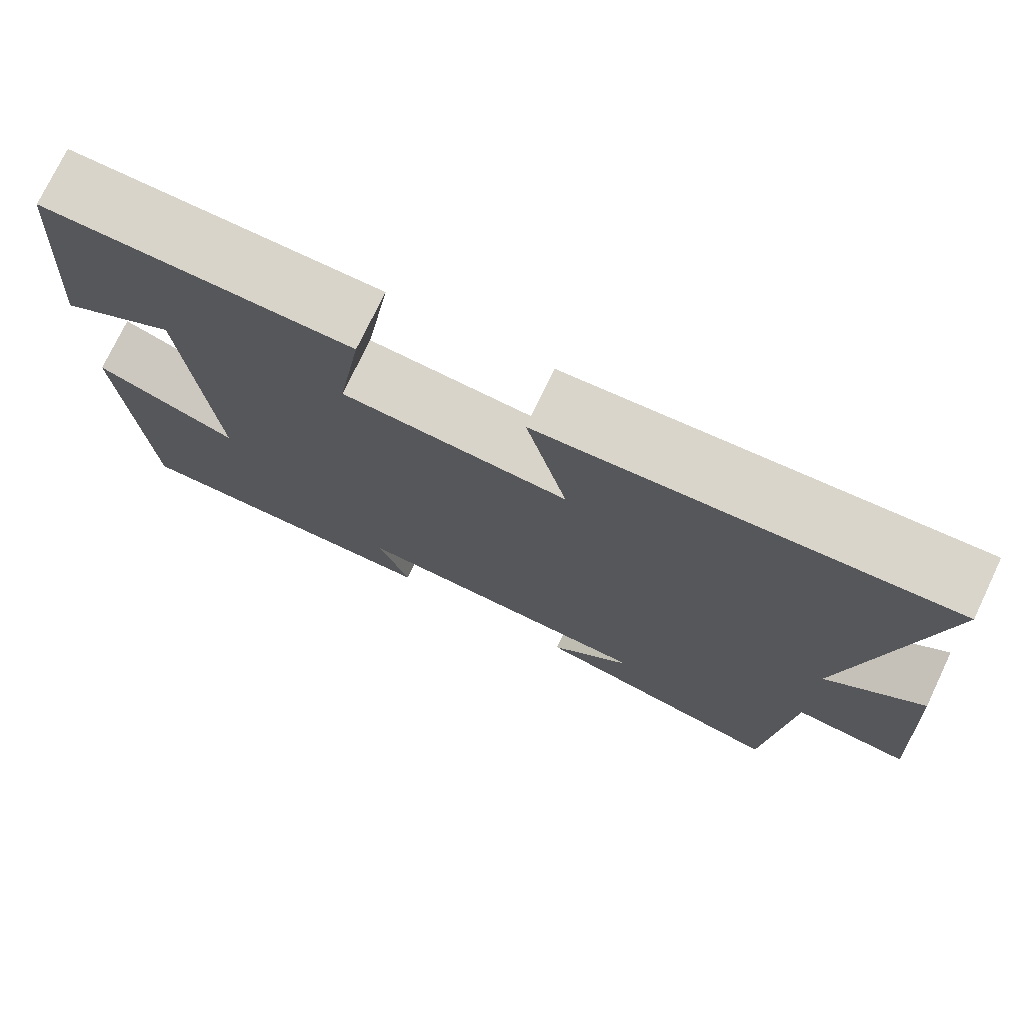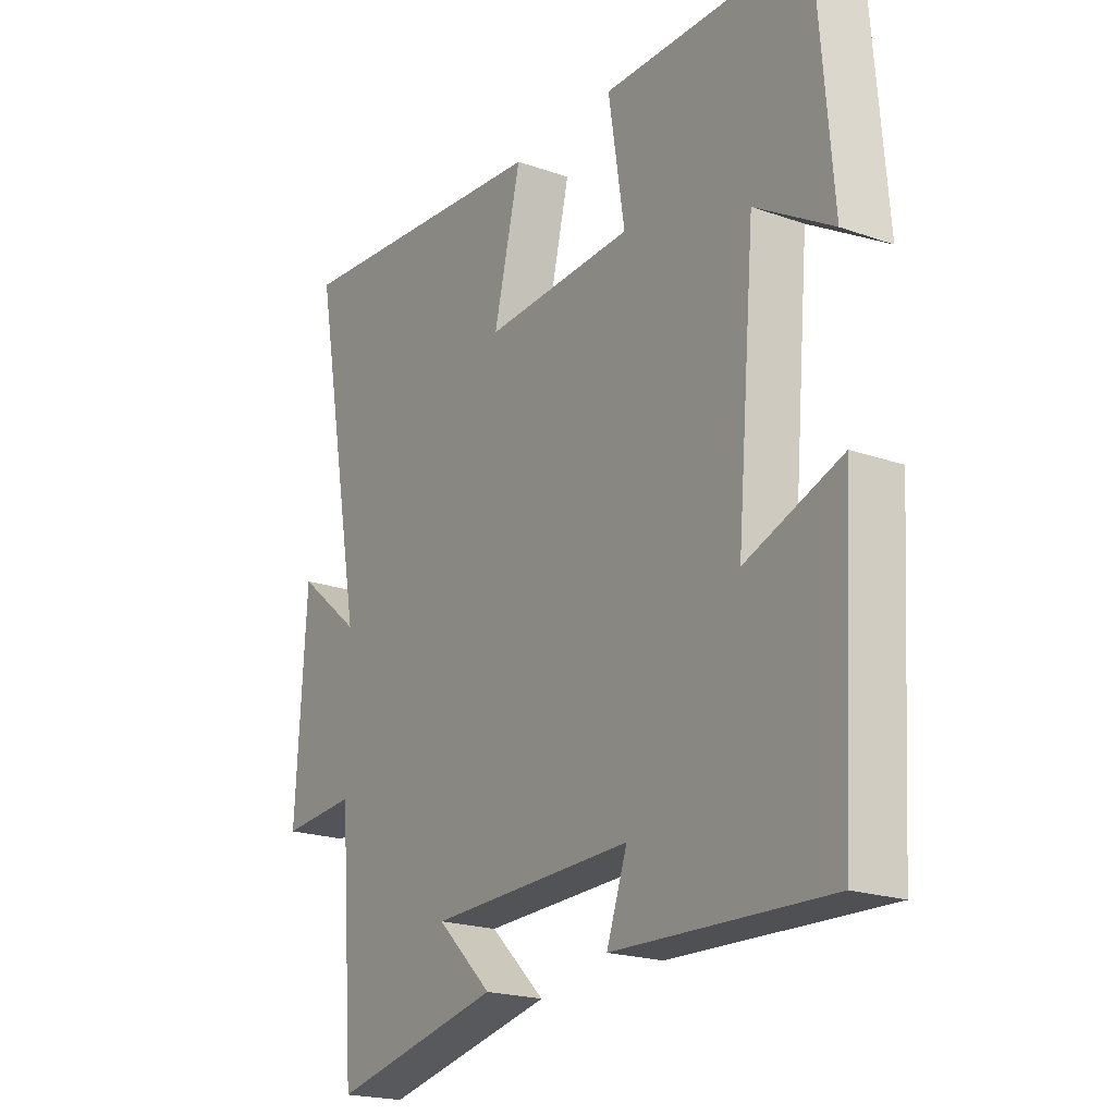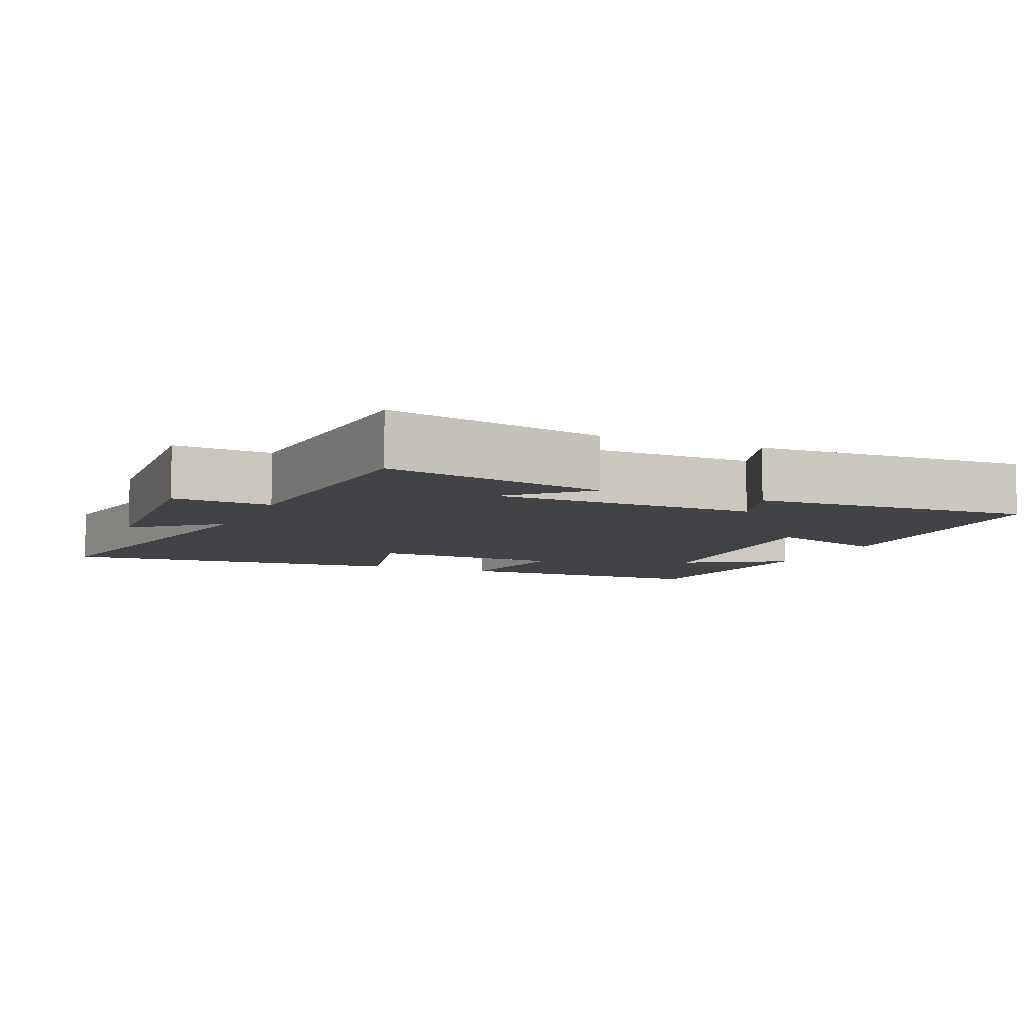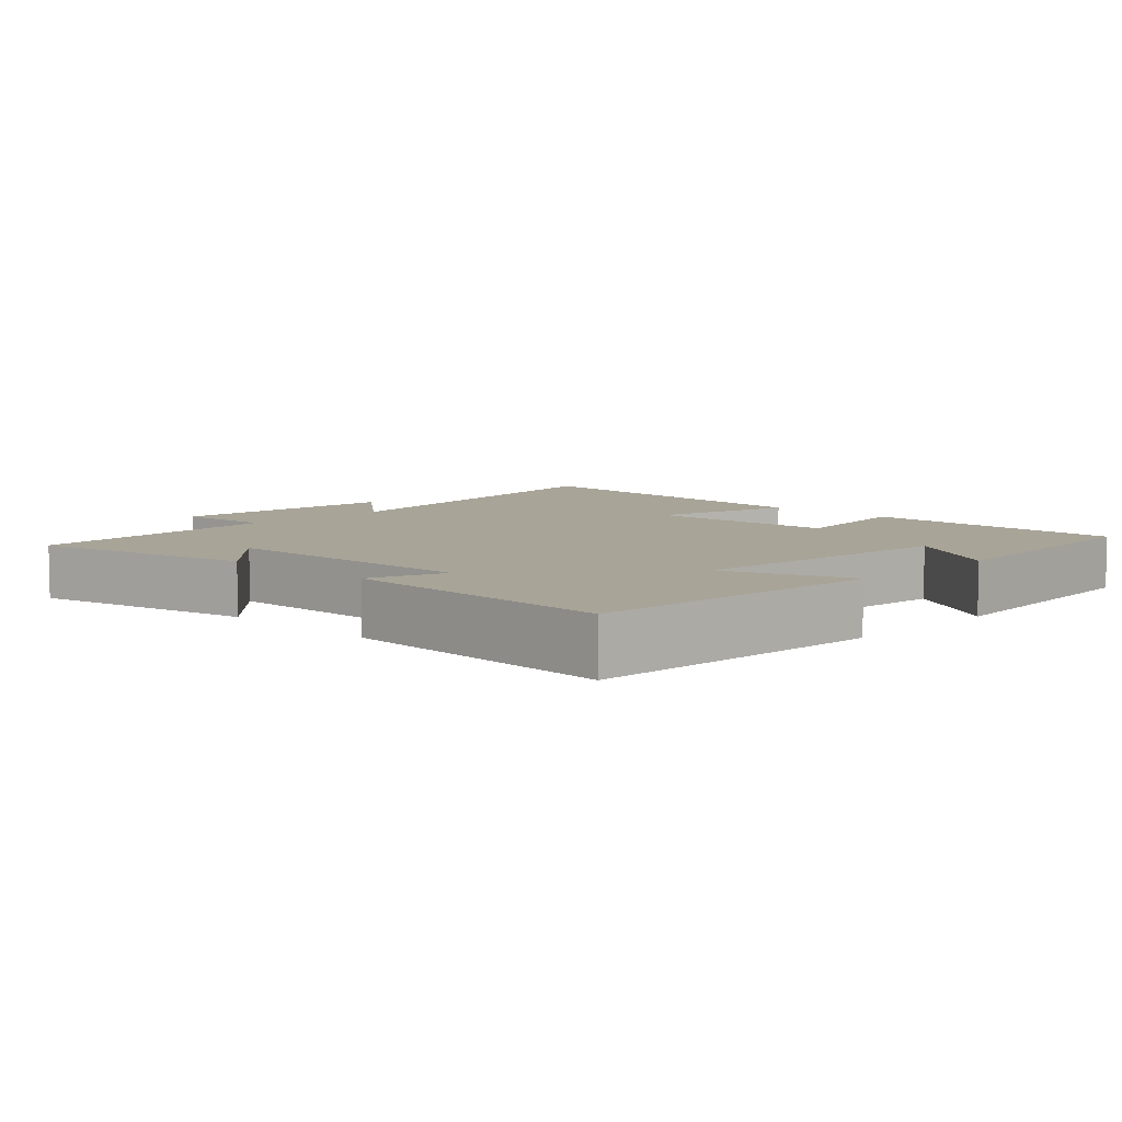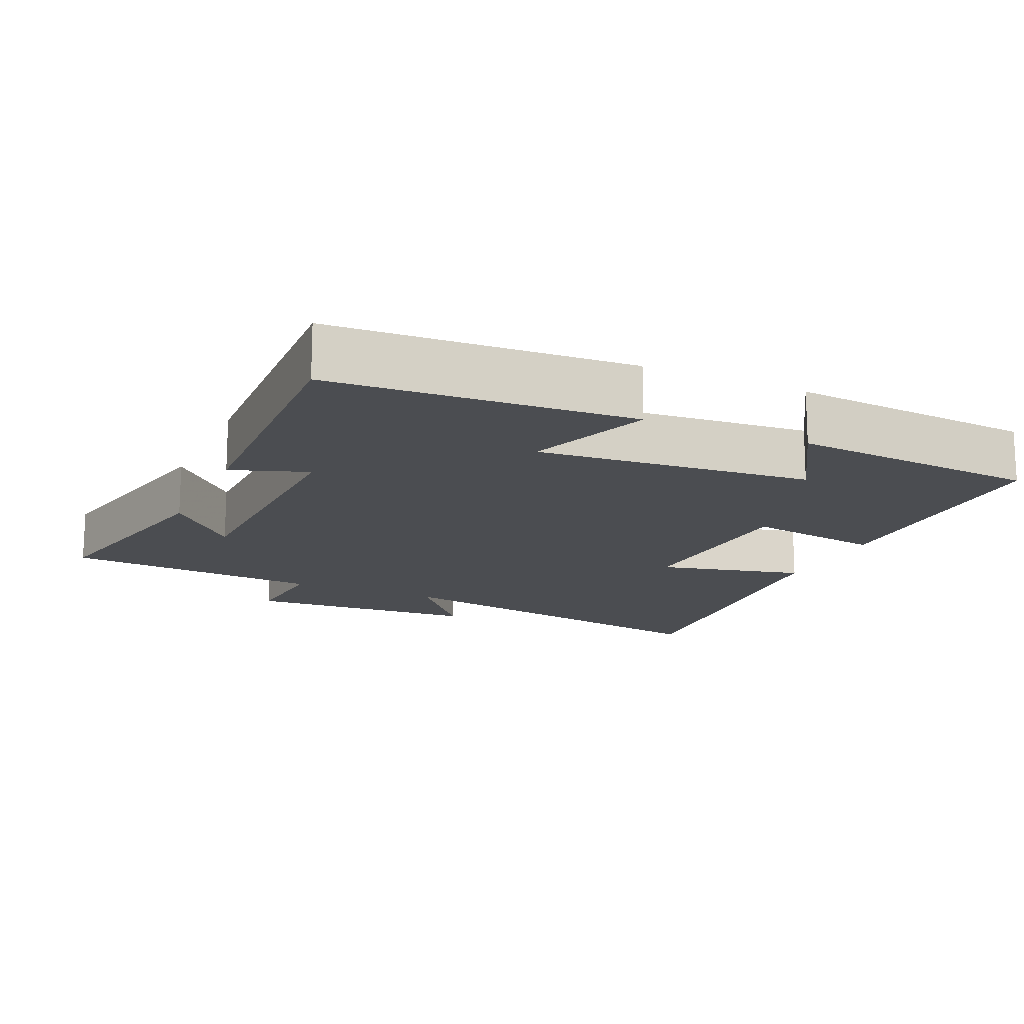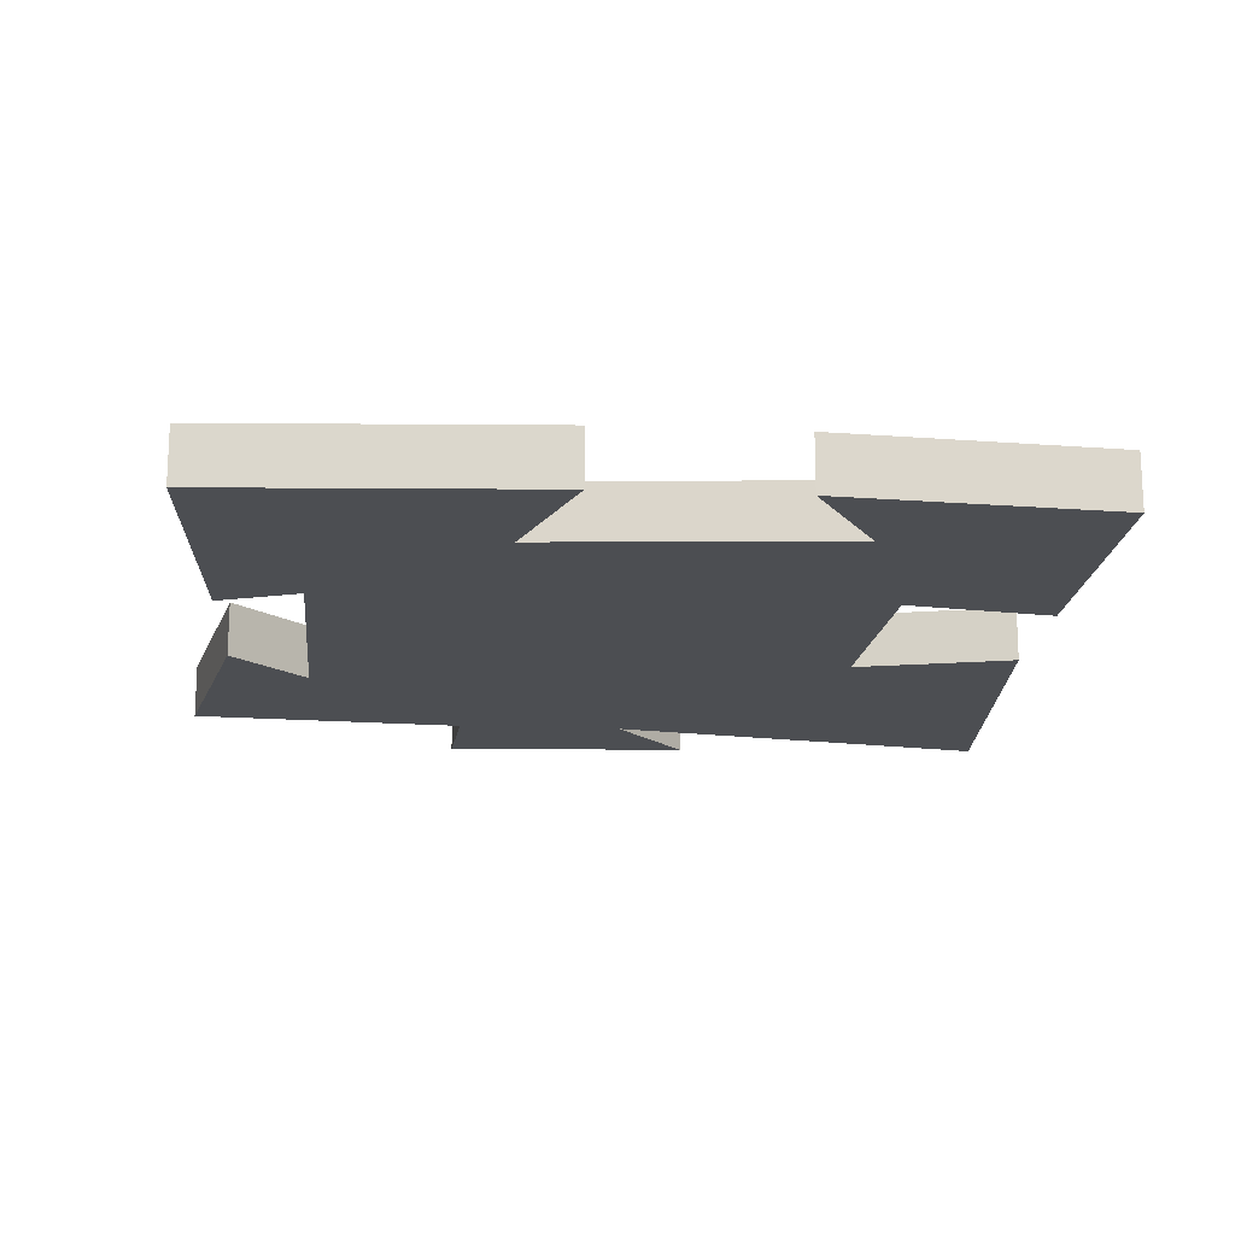
<metadata>
{"format":"obj","ext":"obj","renderer":"f3d","projection":"perspective","resolution":1024,"background":"white","views":[{"elev":75.1,"azim":25.5,"up":"+Z"},{"elev":-20.6,"azim":-122.6,"up":"+Z"},{"elev":-7.4,"azim":156.7,"up":"+Y"},{"elev":7.0,"azim":-135.7,"up":"+Y"},{"elev":-15.6,"azim":-114.2,"up":"+Y"},{"elev":-16.6,"azim":-94.4,"up":"+Y"}]}
</metadata>
<code>
v -0.474 0.07 -0.515
v -0.5 0.07 -0.091
v -0.324 0.07 -0.155
v -0.358 0.07 0.233
v -0.5 0.07 0.147
v -0.472 0.07 0.498
v -0.094 0.07 0.5
v -0.124 0.07 0.307
v 0.152 0.07 0.293
v 0.102 0.07 0.5
v 0.596 0.07 0.541
v 0.5 0.07 0.022
v 0.619 0.07 0.12
v 0.639 0.07 -0.212
v 0.5 0.07 -0.202
v 0.472 0.07 -0.568
v 0.157 0.07 -0.5
v 0.259 0.07 -0.402
v -0.117 0.07 -0.392
v -0.079 0.07 -0.5
v -0.474 0 -0.515
v -0.5 0 -0.091
v -0.324 0 -0.155
v -0.358 0 0.233
v -0.5 0 0.147
v -0.472 0 0.498
v -0.094 0 0.5
v -0.124 0 0.307
v 0.152 0 0.293
v 0.102 0 0.5
v 0.596 0 0.541
v 0.5 0 0.022
v 0.619 0 0.12
v 0.639 0 -0.212
v 0.5 0 -0.202
v 0.472 0 -0.568
v 0.157 0 -0.5
v 0.259 0 -0.402
v -0.117 0 -0.392
v -0.079 0 -0.5
f 19 20 1 2
f 18 19 2 3
f 15 16 17 18
f 15 18 3 4
f 12 13 14 15
f 12 15 4
f 9 10 11 12
f 8 9 12 4
f 7 8 4
f 4 5 6 7
f 22 21 40 39
f 23 22 39 38
f 38 37 36 35
f 24 23 38 35
f 35 34 33 32
f 24 35 32
f 32 31 30 29
f 24 32 29 28
f 24 28 27
f 27 26 25 24
f 1 21 22 2
f 2 22 23 3
f 3 23 24 4
f 4 24 25 5
f 5 25 26 6
f 6 26 27 7
f 7 27 28 8
f 8 28 29 9
f 9 29 30 10
f 10 30 31 11
f 11 31 32 12
f 12 32 33 13
f 13 33 34 14
f 14 34 35 15
f 15 35 36 16
f 16 36 37 17
f 17 37 38 18
f 18 38 39 19
f 19 39 40 20
f 20 40 21 1

</code>
